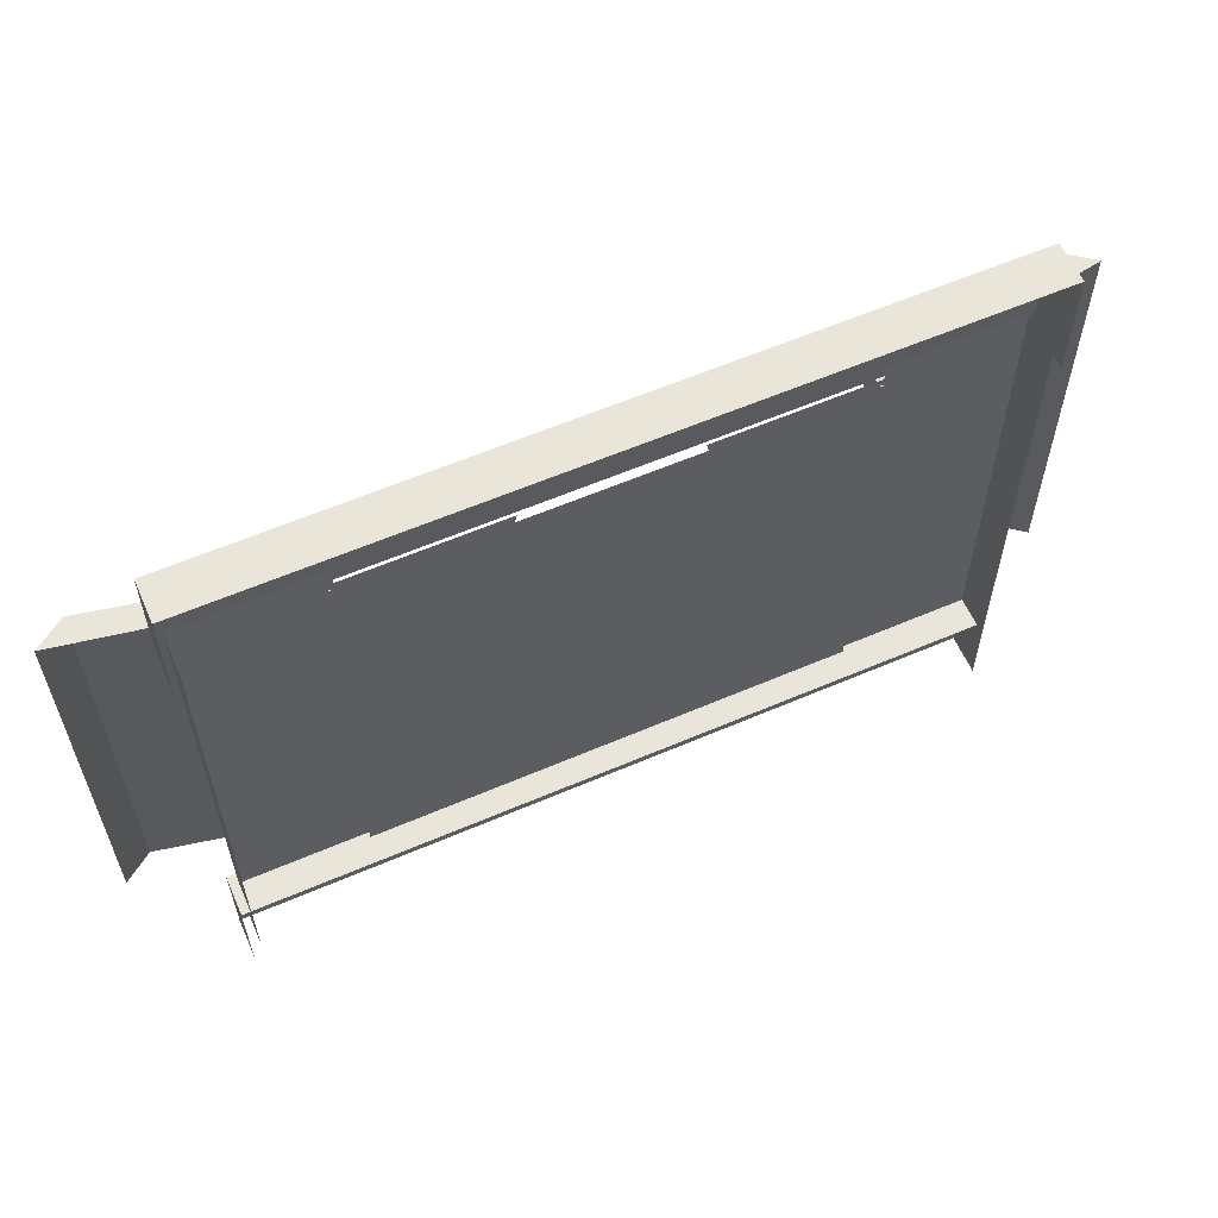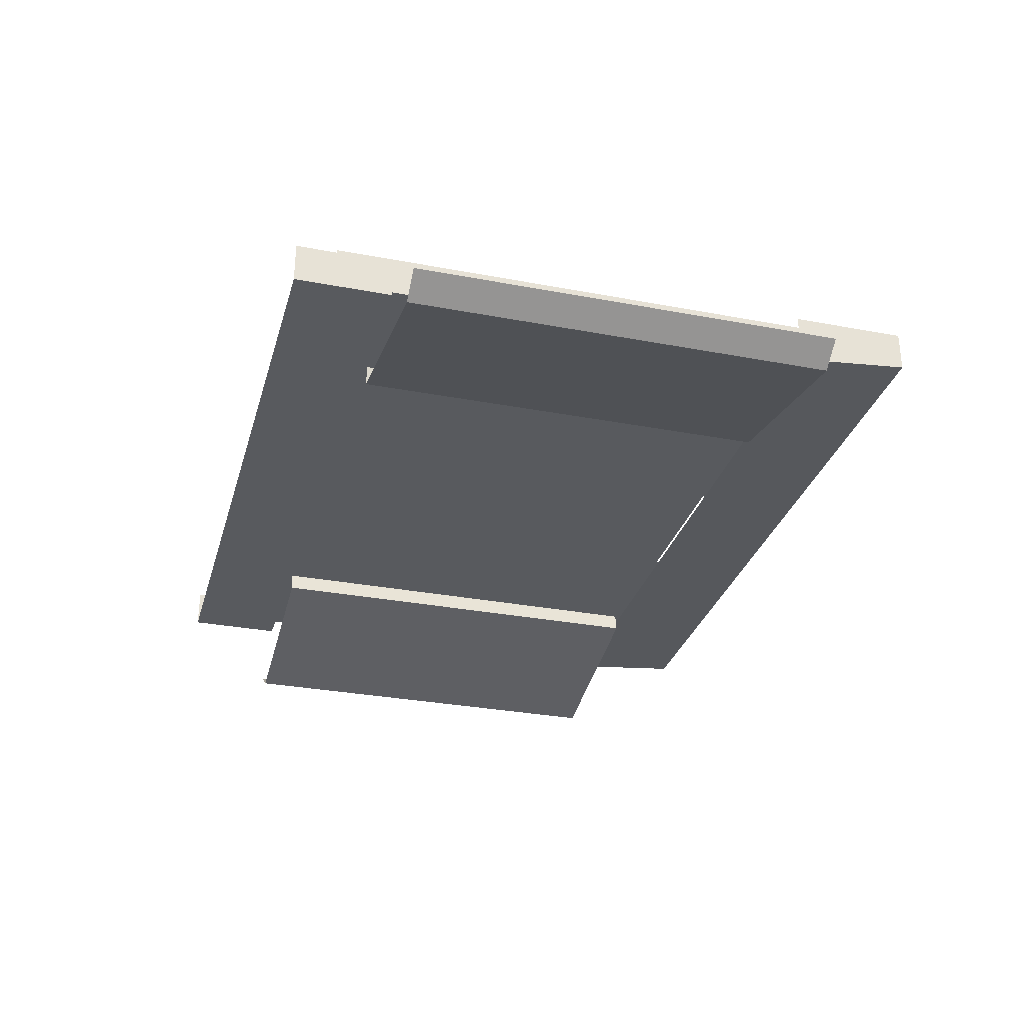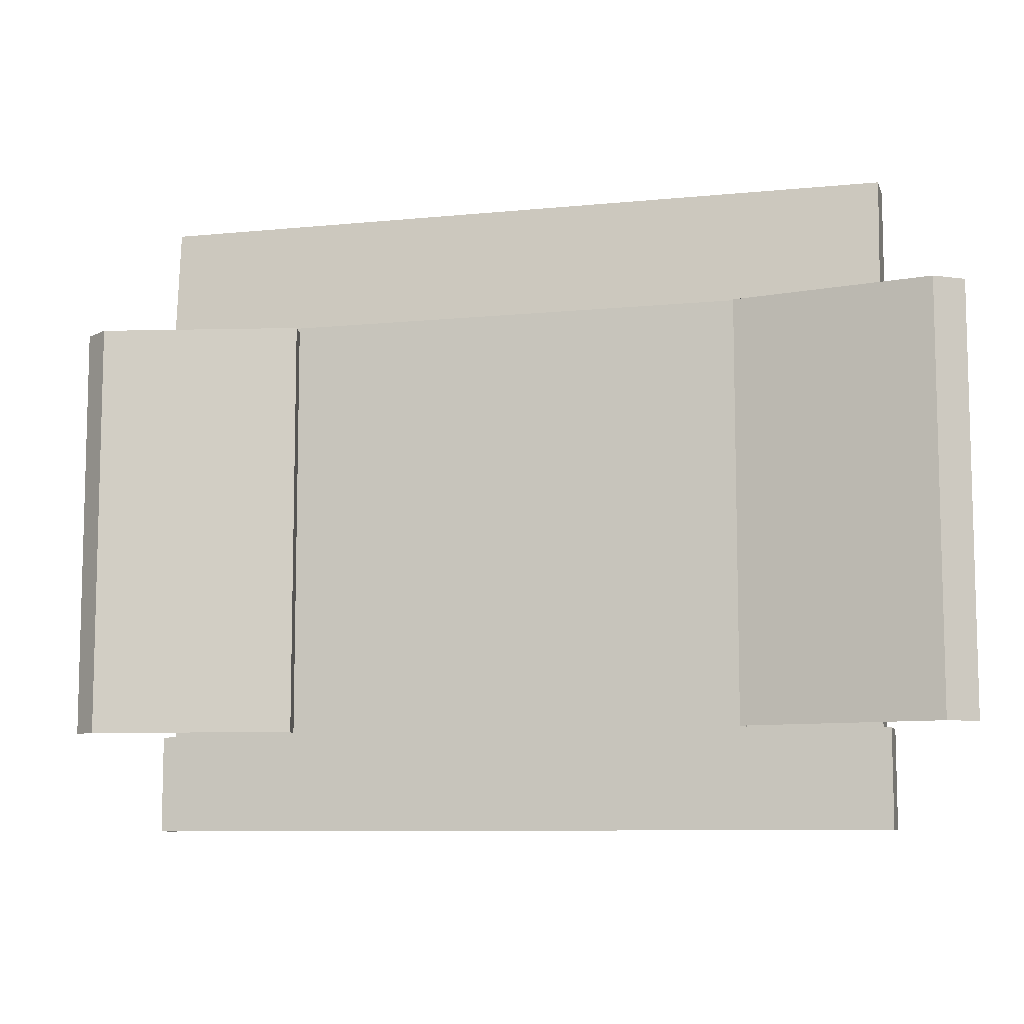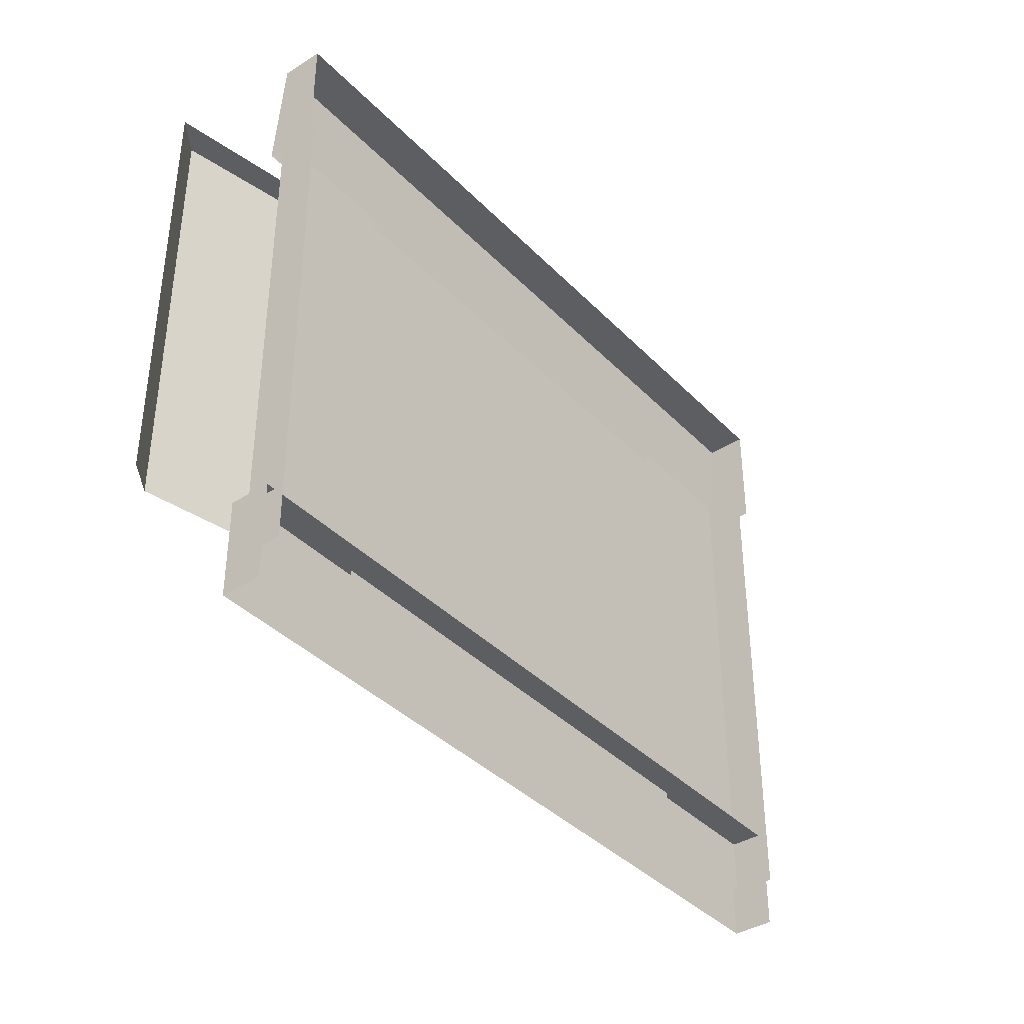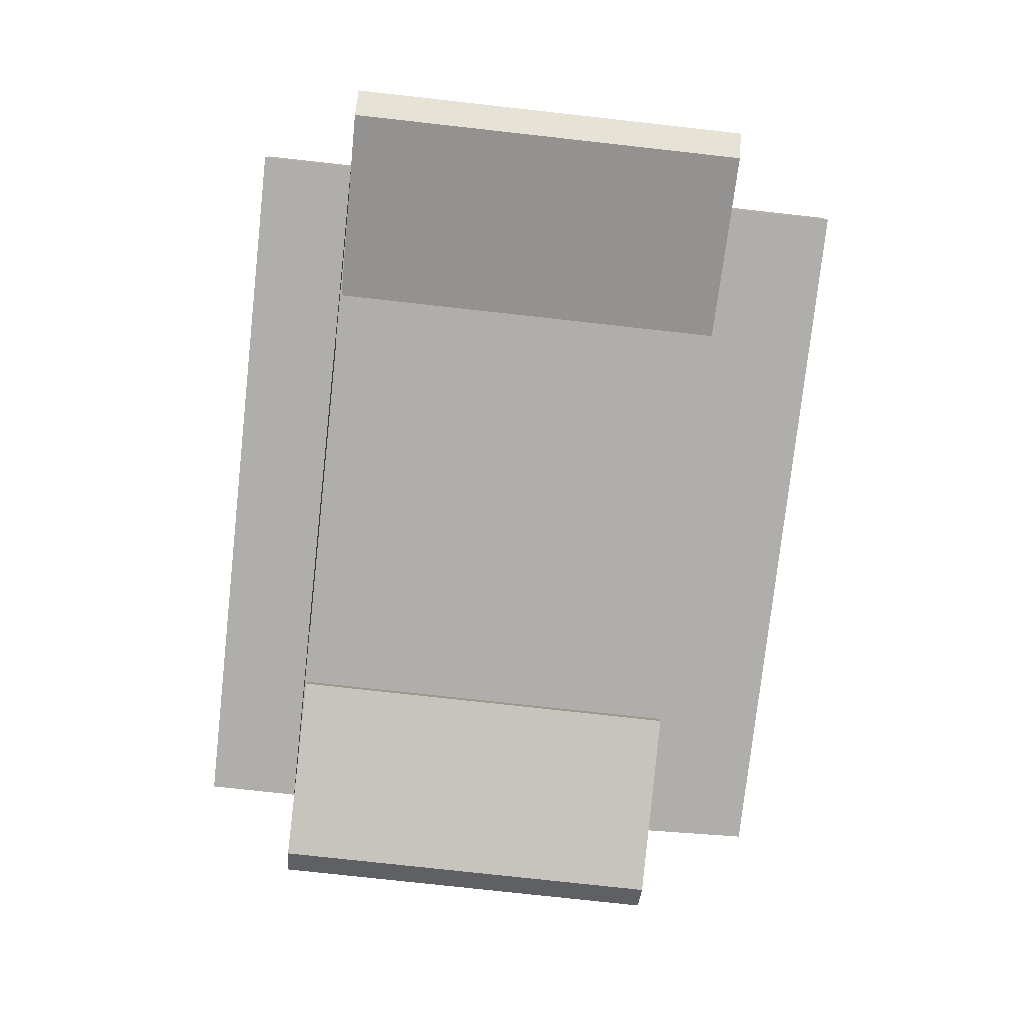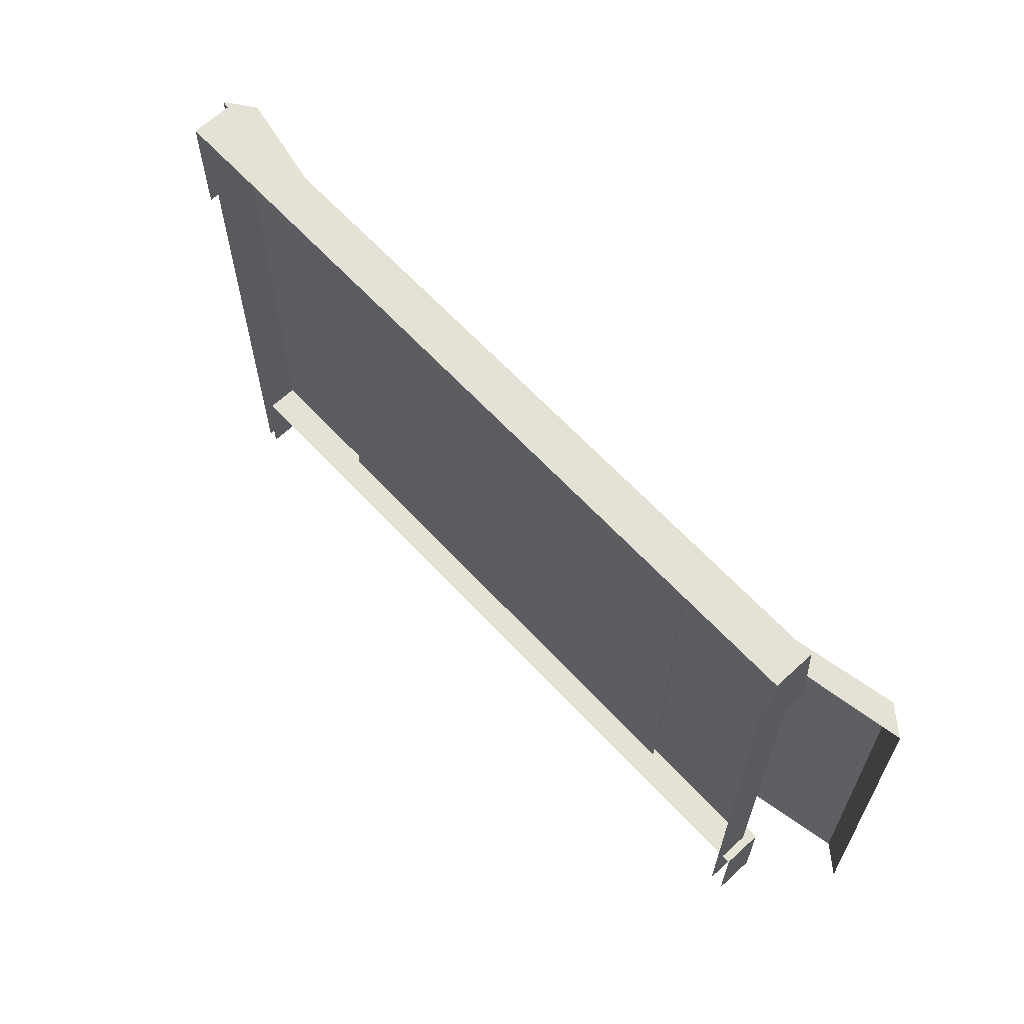
<metadata>
{"format":"obj","ext":"obj","renderer":"f3d","projection":"perspective","resolution":1024,"background":"white","views":[{"elev":59.7,"azim":-23.8,"up":"+Y"},{"elev":-30.5,"azim":74.7,"up":"+Z"},{"elev":-8.9,"azim":-165.1,"up":"+Y"},{"elev":-38.6,"azim":-51.5,"up":"+Y"},{"elev":-77.9,"azim":83.7,"up":"+Z"},{"elev":64.5,"azim":47.1,"up":"+Y"}]}
</metadata>
<code>
g obj_window4_open
v 0.2579 1.332 -0.4871
v 0.2579 1.826 -0.4871
v -0.2587 1.826 -0.4871
v -0.2587 1.332 -0.4871
v -0.08439 1.826 -0.4931
v -0.2591 1.826 -0.4931
v -0.1216 1.666 -0.4931
v -0.1886 1.515 -0.4931
v -0.2591 1.332 -0.4931
v -0.1812 1.332 -0.4931
v 0.09044 1.826 -0.4931
v 0.1276 1.666 -0.4931
v 0.2651 1.826 -0.4931
v 0.1947 1.515 -0.4931
v 0.2651 1.332 -0.4931
v 0.1873 1.332 -0.4931
v 0.47 1.36 -0.5572
v 0.47 1.818 -0.5572
v 0.2526 1.818 -0.5134
v 0.2526 1.36 -0.5134
v 0.47 1.818 -0.5572
v 0.47 1.36 -0.5572
v 0.4986 1.36 -0.5353
v 0.4986 1.818 -0.5353
v 0.2526 1.818 -0.5134
v 0.47 1.818 -0.5572
v 0.4986 1.818 -0.5353
v 0.2569 1.818 -0.4916
v 0.2526 1.36 -0.5134
v 0.2526 1.818 -0.5134
v 0.2569 1.818 -0.4916
v 0.2569 1.36 -0.4916
v -0.4612 1.36 -0.5572
v -0.2466 1.36 -0.5134
v -0.2466 1.818 -0.5134
v -0.4612 1.818 -0.5572
v -0.4612 1.818 -0.5572
v -0.4925 1.818 -0.5353
v -0.4925 1.36 -0.5353
v -0.4612 1.36 -0.5572
v -0.2466 1.818 -0.5134
v -0.2508 1.818 -0.4916
v -0.4925 1.818 -0.5353
v -0.4612 1.818 -0.5572
v -0.2466 1.36 -0.5134
v -0.2508 1.36 -0.4916
v -0.2508 1.818 -0.4916
v -0.2466 1.818 -0.5134
v -0.4021 1.357 -0.5035
v -0.4021 1.357 -0.4597
v -0.4021 1.252 -0.4597
v -0.4021 1.252 -0.5035
v 0.0001112 1.357 -0.5035
v 0.4076 1.357 -0.5035
v 0.4076 1.357 -0.4597
v 0.0001112 1.357 -0.4597
v -0.4021 1.357 -0.5035
v -0.4021 1.357 -0.4597
v 0.4076 1.252 -0.5035
v 0.4076 1.252 -0.4597
v 0.4076 1.357 -0.4597
v 0.4076 1.357 -0.5035
v -0.4021 1.943 -0.4879
v -0.4021 1.943 -0.4441
v -0.4021 1.82 -0.4441
v -0.4021 1.82 -0.4993
v 0.0001112 1.943 -0.4879
v 0.4076 1.943 -0.4879
v 0.4076 1.943 -0.4441
v 0.0001112 1.943 -0.4441
v -0.4021 1.943 -0.4879
v -0.4021 1.943 -0.4441
v 0.4076 1.82 -0.4993
v 0.4076 1.82 -0.4441
v 0.4076 1.943 -0.4441
v 0.4076 1.943 -0.4879
v 0.3981 1.297 -0.4926
v 0.3981 1.846 -0.4926
v 0.259 1.846 -0.4926
v 0.259 1.297 -0.4926
v 0.3981 1.297 -0.4926
v 0.3981 1.297 -0.4489
v 0.3981 1.846 -0.4489
v 0.3981 1.846 -0.4926
v -0.3928 1.297 -0.4926
v -0.2482 1.846 -0.4926
v -0.3928 1.846 -0.4926
v -0.2482 1.297 -0.4926
v -0.3928 1.297 -0.4926
v -0.3928 1.846 -0.4926
v -0.3928 1.846 -0.4489
v -0.3928 1.297 -0.4489
v 0.4076 1.357 -0.5035
v 0.0001112 1.357 -0.5035
v 0.0001112 1.305 -0.5035
v 0.4076 1.252 -0.5035
v -0.4021 1.357 -0.5035
v 0.0001112 1.252 -0.5035
v -0.4021 1.252 -0.5035
v 0.4076 1.943 -0.4879
v 0.0001112 1.943 -0.4879
v 0.0001112 1.882 -0.4936
v 0.4076 1.82 -0.4993
v -0.4021 1.943 -0.4879
v 0.0001112 1.82 -0.4993
v -0.4021 1.82 -0.4993
g obj_window4_open_0
f 3 2 1
f 4 3 1
f 7 6 5
f 8 6 7
f 9 6 8
f 10 9 8
f 13 12 11
f 13 14 12
f 13 15 14
f 15 16 14
f 19 18 17
f 20 19 17
f 23 22 21
f 24 23 21
f 27 26 25
f 28 27 25
f 31 30 29
f 32 31 29
f 35 34 33
f 36 35 33
f 39 38 37
f 40 39 37
f 43 42 41
f 44 43 41
f 47 46 45
f 48 47 45
f 51 50 49
f 52 51 49
f 55 54 53
f 56 55 53
f 56 53 57
f 58 56 57
f 61 60 59
f 62 61 59
f 65 64 63
f 66 65 63
f 69 68 67
f 70 69 67
f 70 67 71
f 72 70 71
f 75 74 73
f 76 75 73
f 79 78 77
f 77 80 79
f 83 82 81
f 84 83 81
f 87 86 85
f 88 85 86
f 91 90 89
f 92 91 89
f 95 94 93
f 95 93 96
f 94 95 97
f 98 95 96
f 95 99 97
f 95 98 99
f 102 101 100
f 102 100 103
f 101 102 104
f 105 102 103
f 102 106 104
f 102 105 106

</code>
